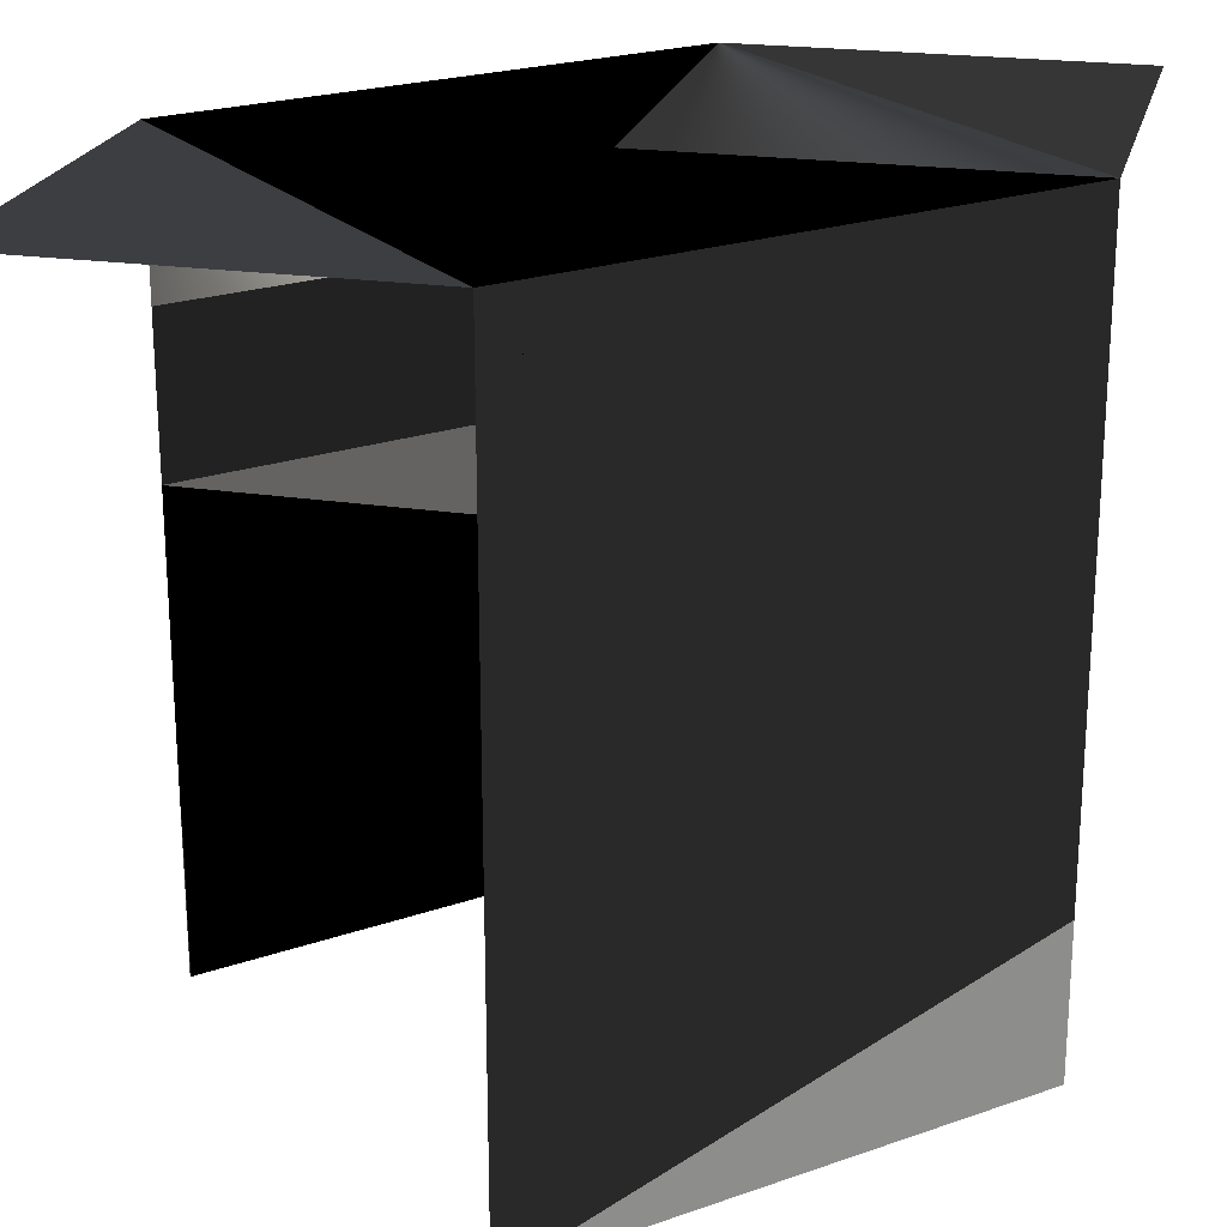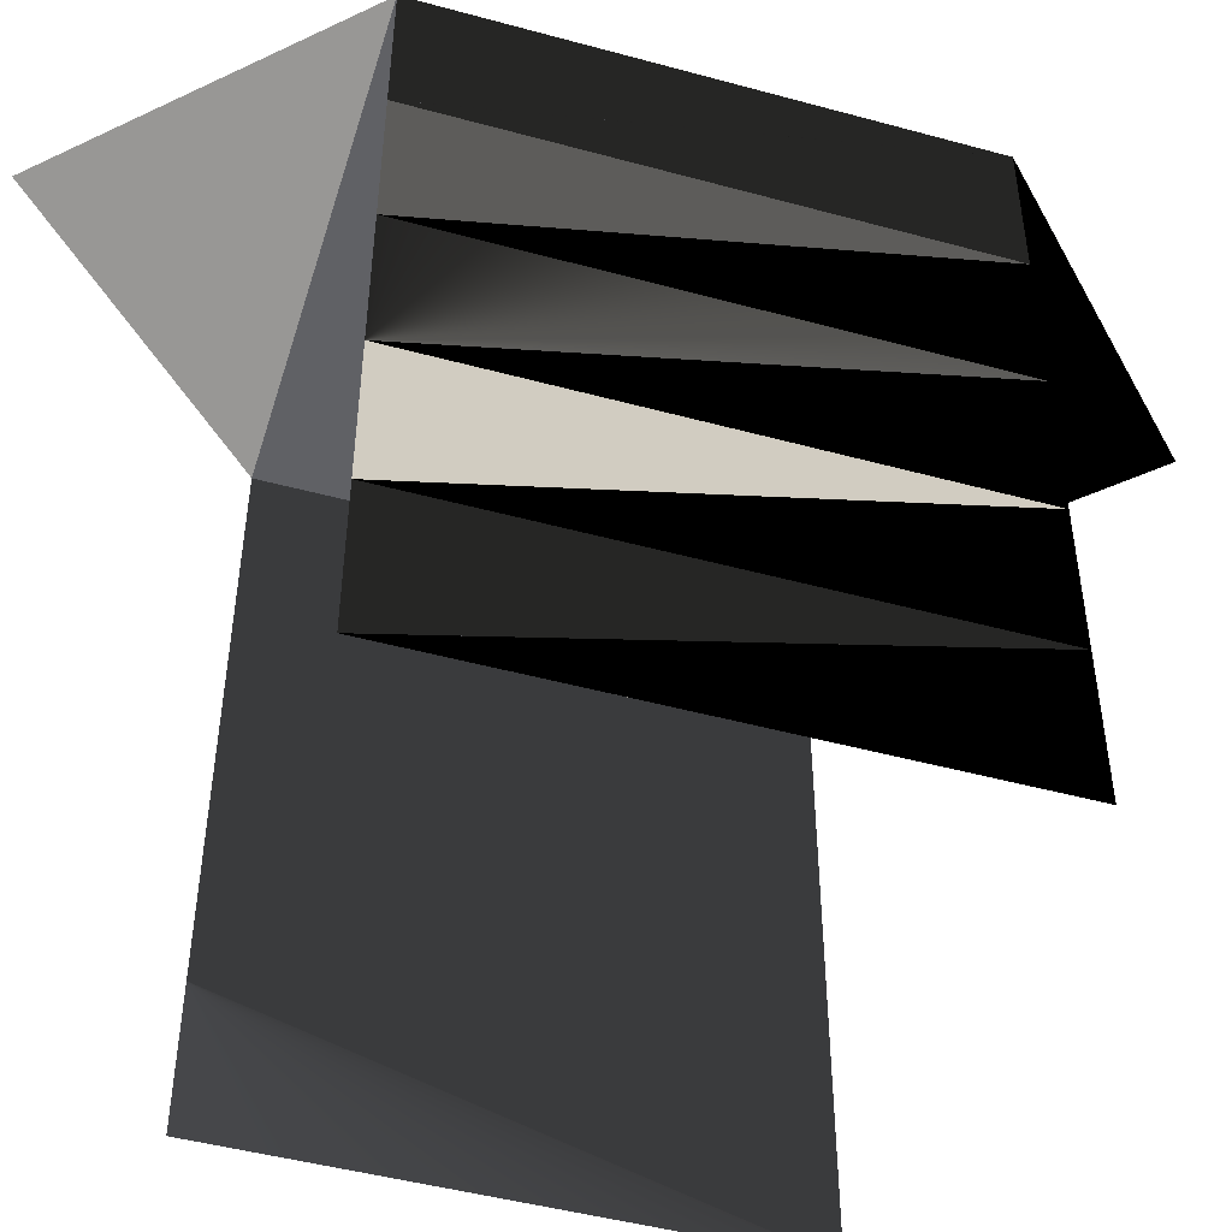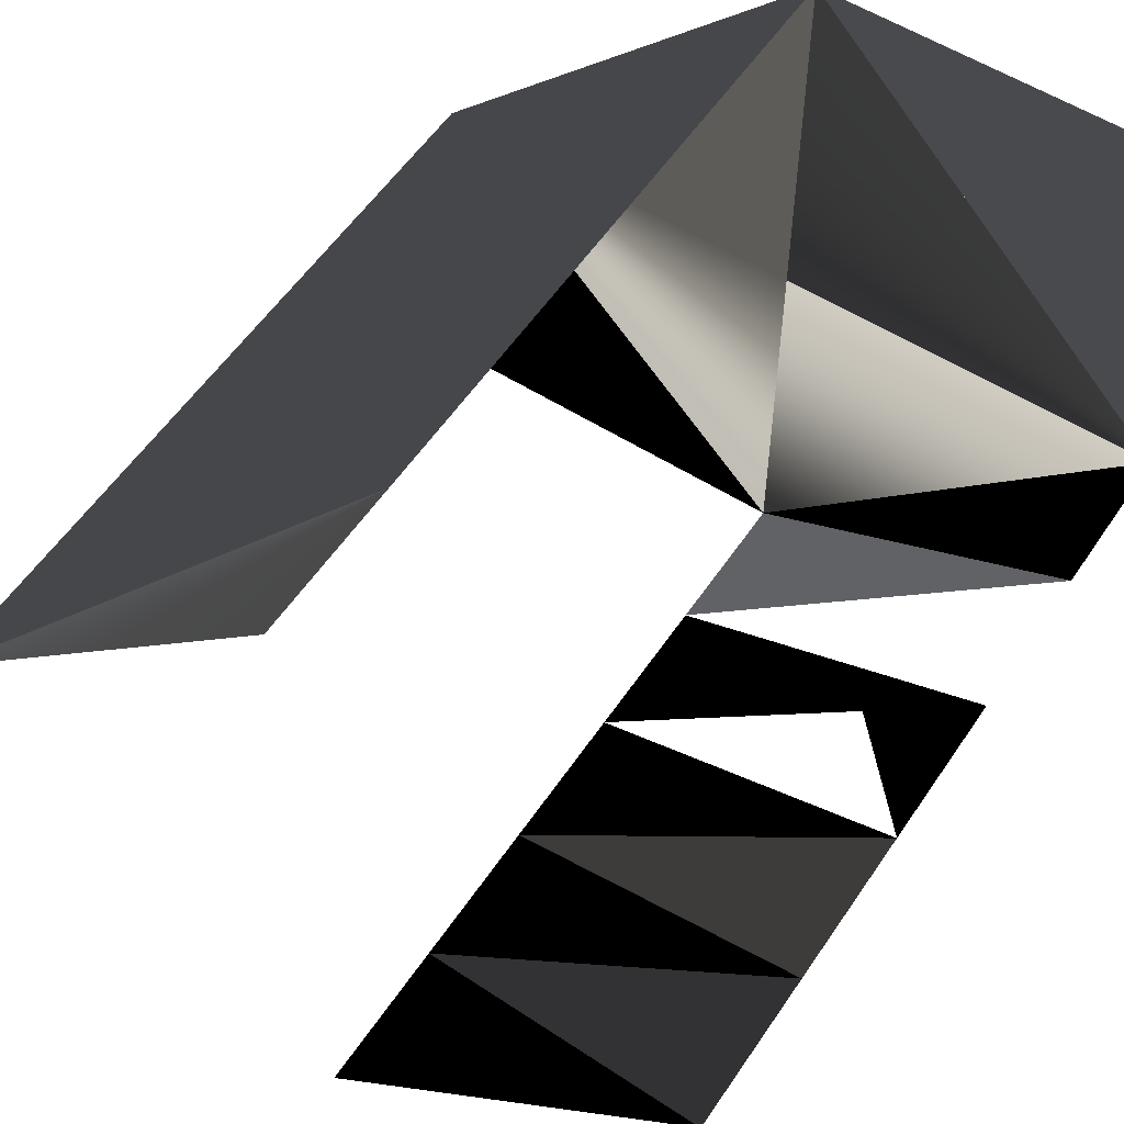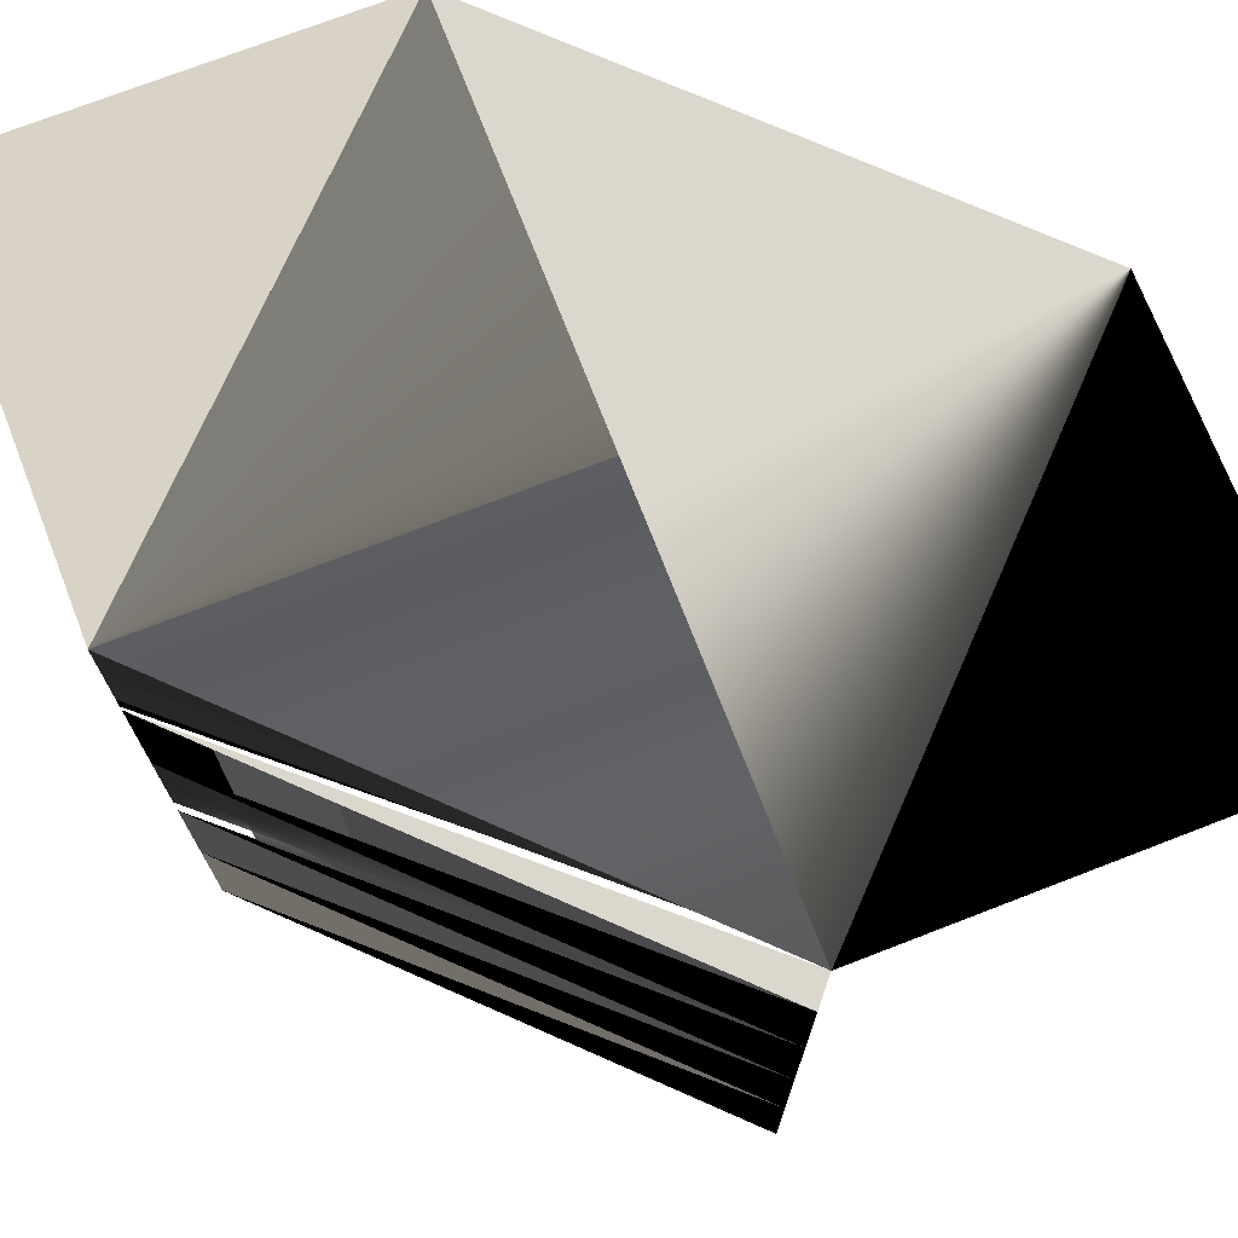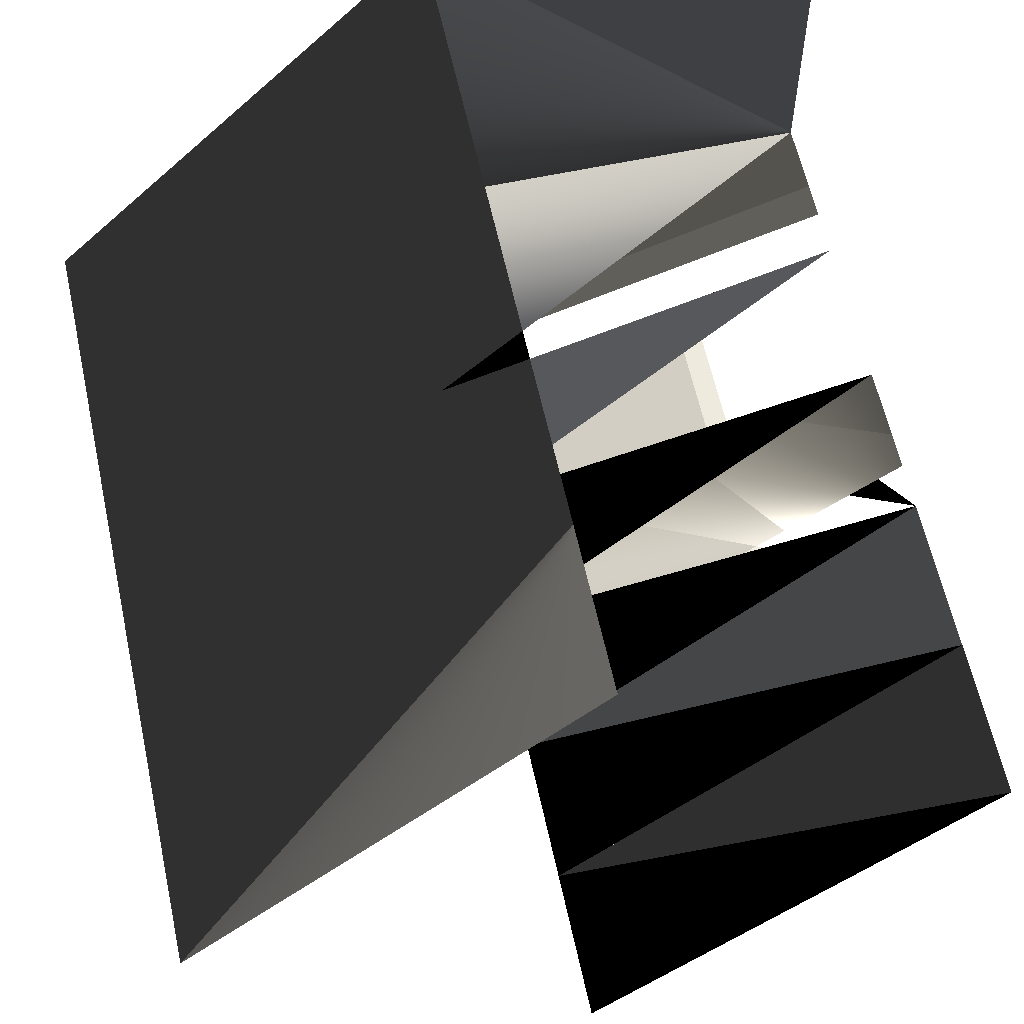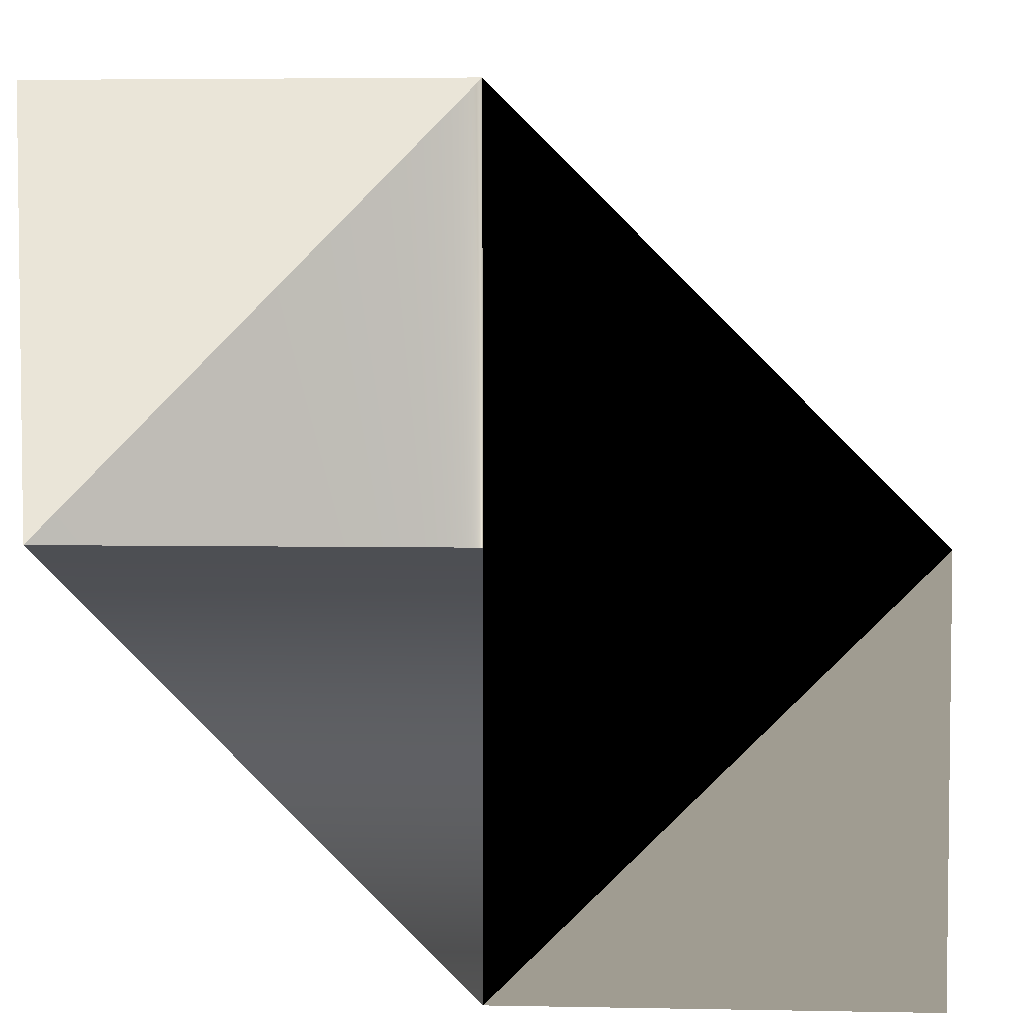
<metadata>
{"format":"obj","ext":"obj","renderer":"f3d","projection":"perspective","resolution":1024,"background":"white","views":[{"elev":22.4,"azim":-76.2,"up":"+Y"},{"elev":-47.3,"azim":117.9,"up":"+Y"},{"elev":56.1,"azim":33.5,"up":"+Z"},{"elev":73.0,"azim":158.8,"up":"+Y"},{"elev":60.9,"azim":-12.3,"up":"+Z"},{"elev":4.4,"azim":-176.4,"up":"+Z"}]}
</metadata>
<code>
v  -0 0 -0.5
v  -0 1 -0.5
v  -0 0.2 -0.5
v  -0 0.4 -0.5
v  -0 0.6 -0.5
v  -0 0.8 -0.5
v  0.5 0 -0
v  0.5 1 -0
v  0.5 0.2 -0
v  0.5 0.4 -0
v  0.5 0.6 -0
v  0.5 0.8 -0
v  0 0 0.5
v  0 1 0.5
v  0.5 1 0.5
v  0 1 -0
v  0 0.2 0.5
v  0 0.4 0.5
v  0 0.6 0.5
v  0 0.8 0.5
v  -0.5 0 -0
v  -0.5 1 -0
v  -0.5 1 -0.5
v  -0.5 0.2 -0
v  -0.5 0.4 -0
v  -0.5 0.6 -0
v  -0.5 0.8 -0
g bridge
f -21 -27 -25
f -25 -19 -21
f -19 -25 -24
f -24 -18 -19
f -18 -24 -23
f -23 -17 -18
f -17 -23 -22
f -22 -16 -17
f -16 -22 -26
f -26 -20 -16
f -6 -14 -12
f -14 -13 -20
f -20 -12 -14
f -6 -12 -26
f -26 -5 -6
f -12 -20 -26
f -7 -15 -11
f -11 -4 -7
f -4 -11 -10
f -10 -3 -4
f -3 -10 -9
f -9 -2 -3
f -2 -9 -8
f -8 -1 -2
f -1 -8 -14
f -14 -6 -1

</code>
